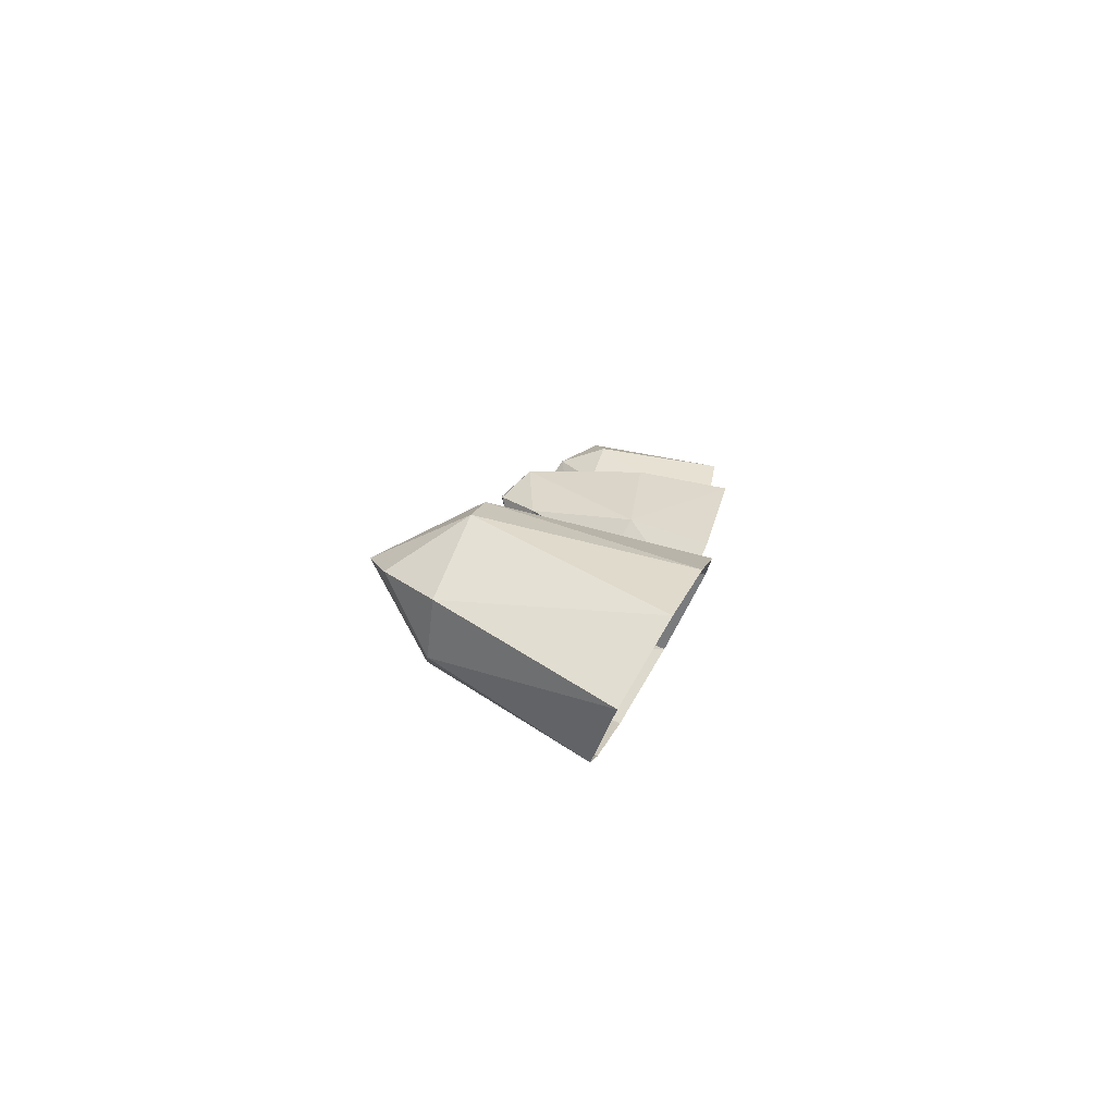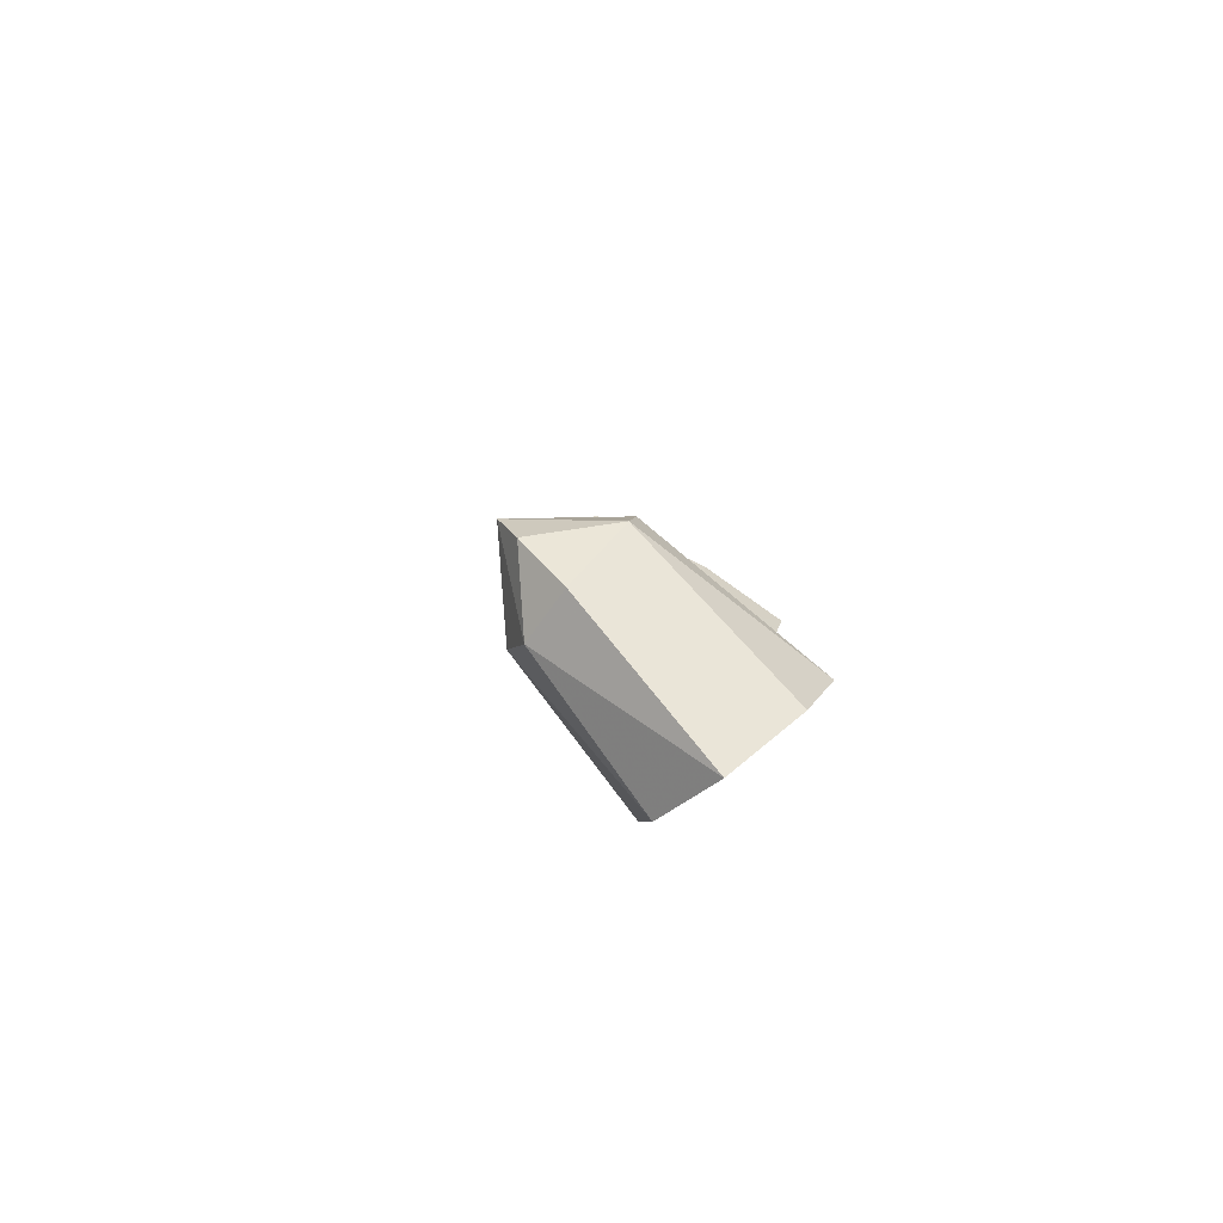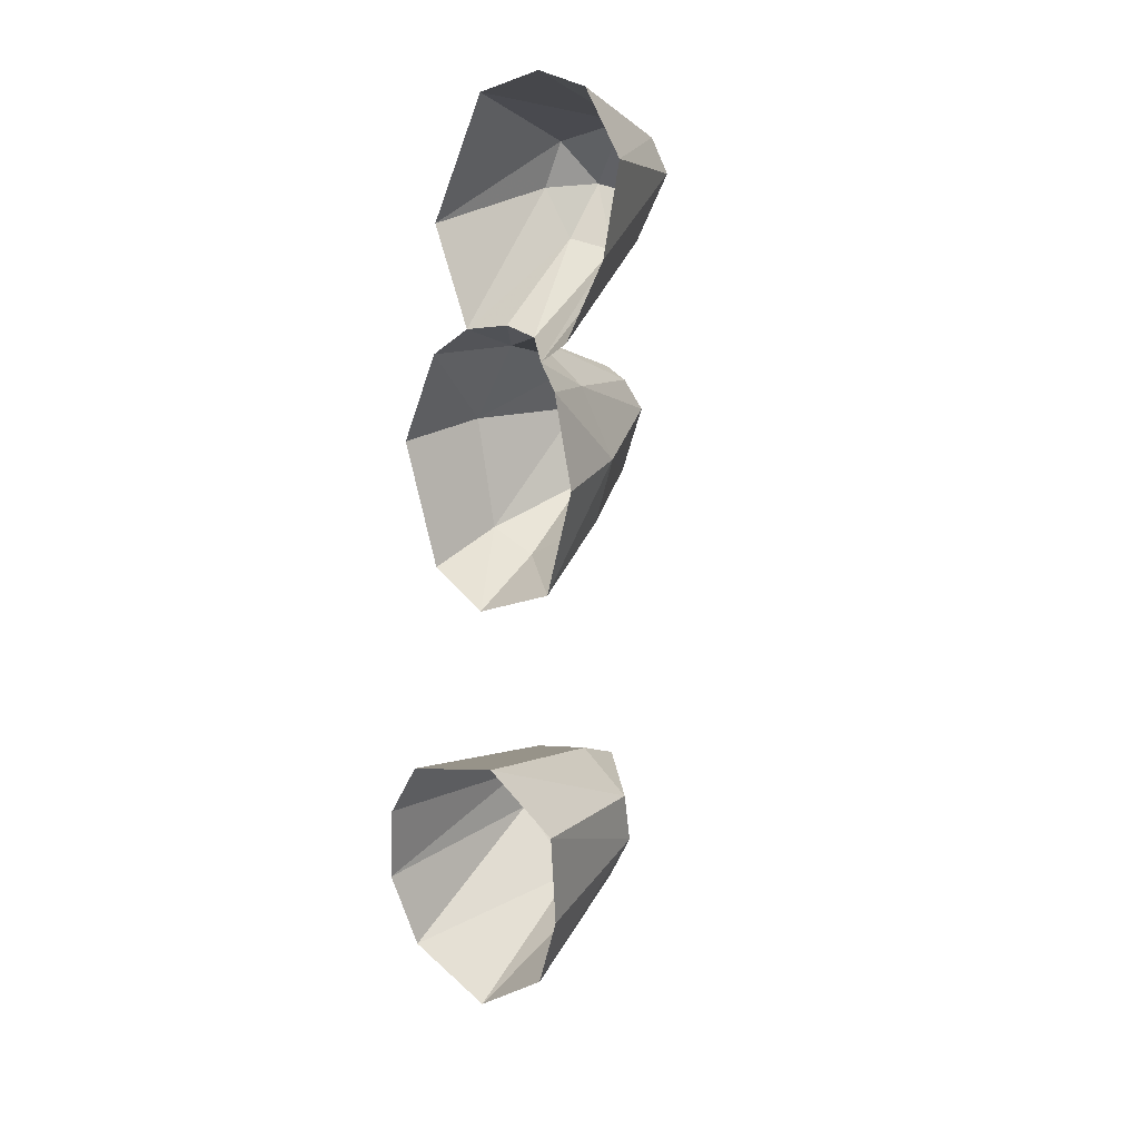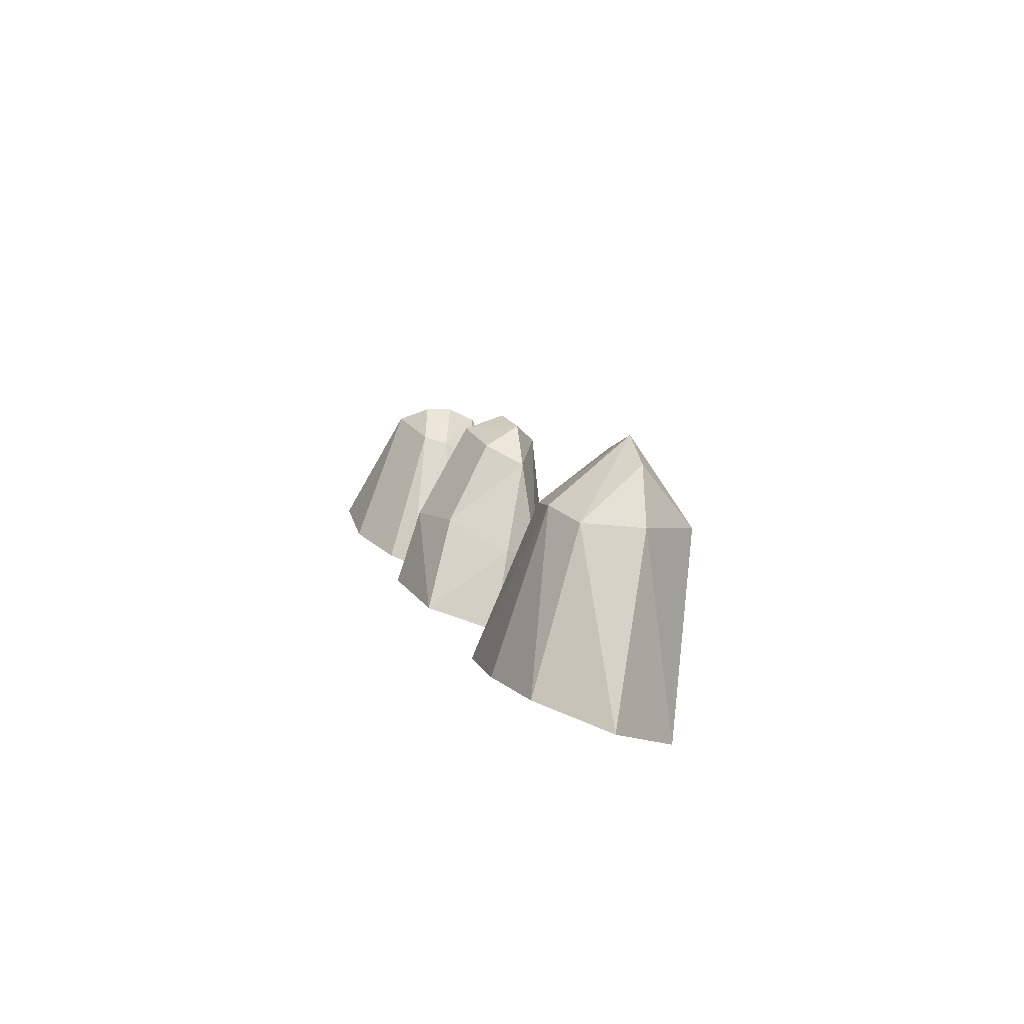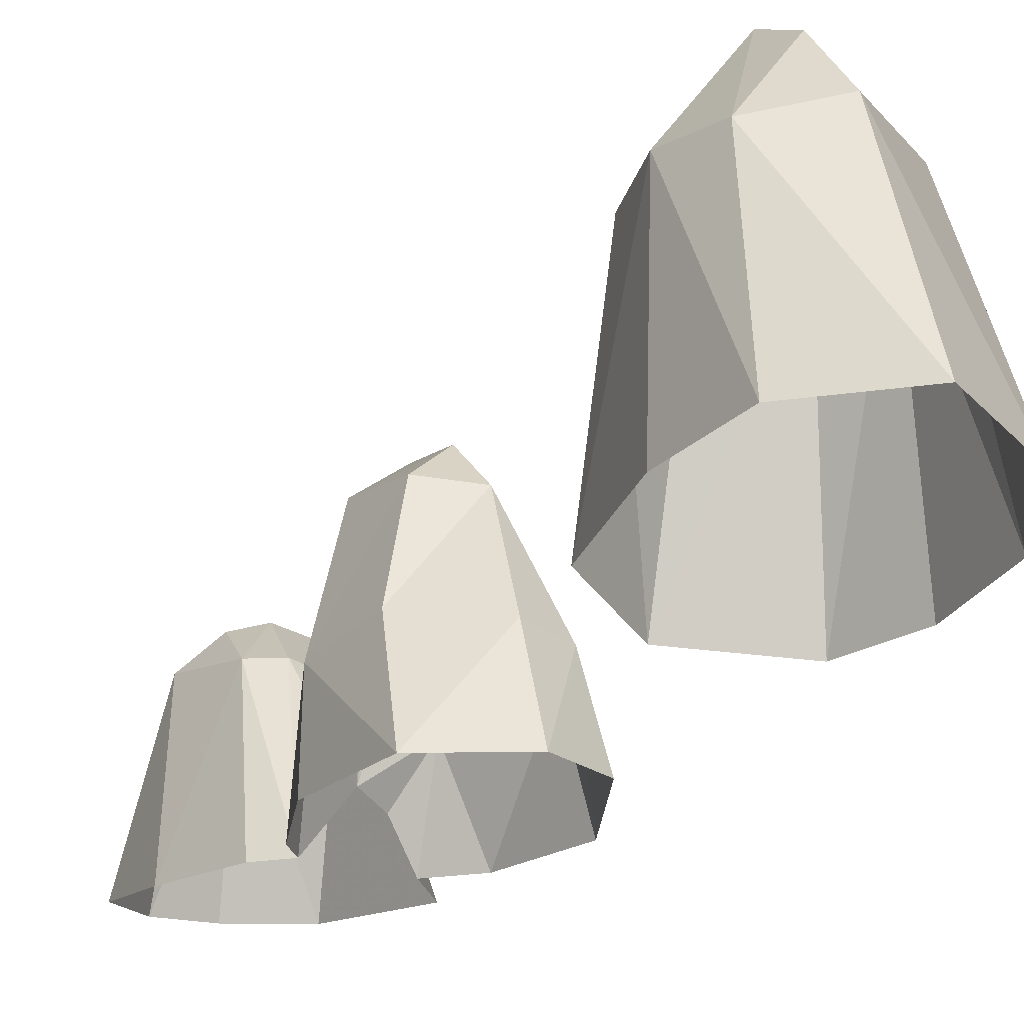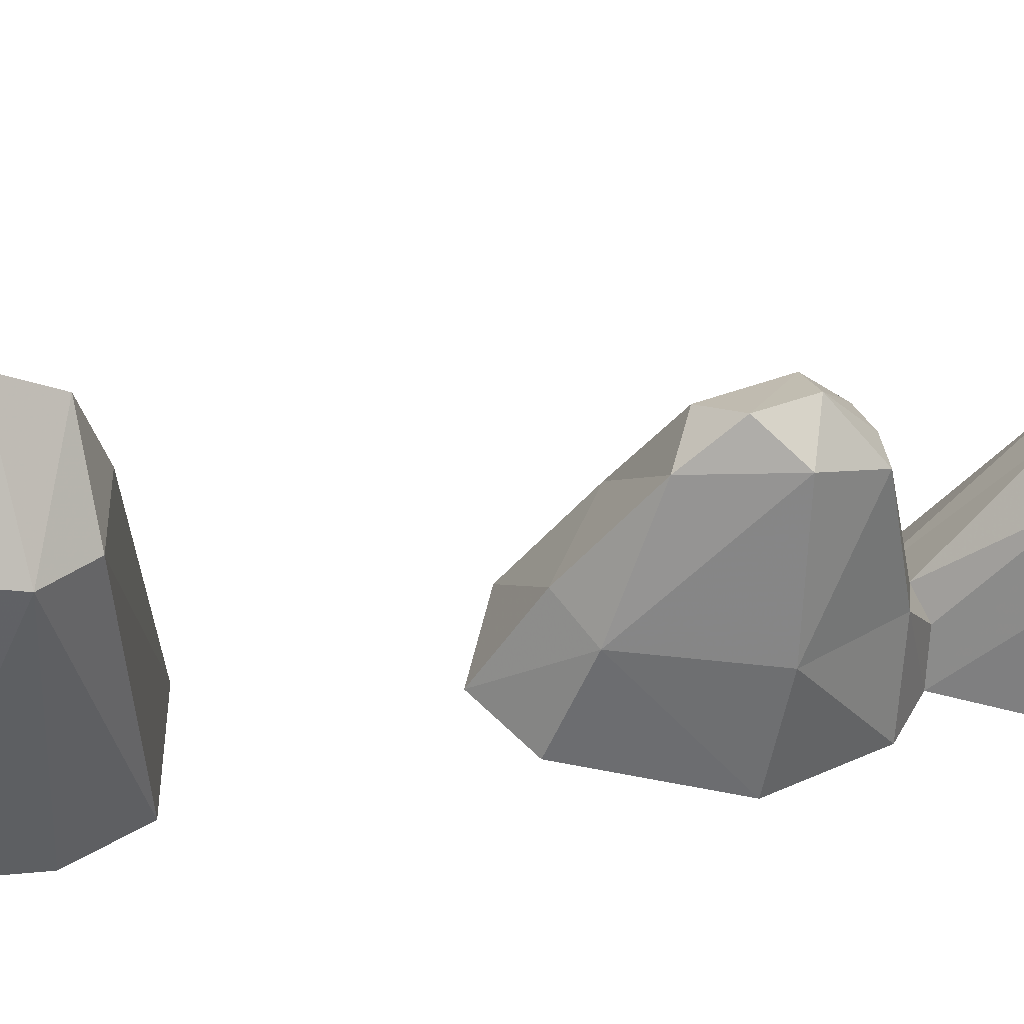
<metadata>
{"format":"obj","ext":"obj","renderer":"f3d","projection":"perspective","resolution":1024,"background":"white","views":[{"elev":-64.4,"azim":-108.9,"up":"+Z"},{"elev":-67.9,"azim":-135.5,"up":"+Z"},{"elev":7.0,"azim":33.7,"up":"+Z"},{"elev":-69.9,"azim":165.9,"up":"+Z"},{"elev":-9.5,"azim":168.5,"up":"+Y"},{"elev":48.1,"azim":-93.6,"up":"+Y"}]}
</metadata>
<code>
v 1.01 2.279 -3.136
v 1.016 2.375 -3.078
v 1.105 2.279 -3.11
v 1.105 2.279 -3.11
v 1.016 2.375 -3.078
v 1.102 2.384 -3.034
v 0.9547 2.267 -3.086
v 0.9712 2.361 -3.046
v 1.01 2.279 -3.136
v 1.01 2.279 -3.136
v 0.9712 2.361 -3.046
v 1.016 2.375 -3.078
v 0.9567 2.349 -2.915
v 0.9712 2.361 -3.046
v 0.9335 2.238 -2.938
v 0.9335 2.238 -2.938
v 0.9712 2.361 -3.046
v 0.9547 2.267 -3.086
v 0.9882 2.222 -2.836
v 1.037 2.219 -2.808
v 1.026 2.321 -2.828
v 1.037 2.219 -2.808
v 1.058 2.266 -2.804
v 1.026 2.321 -2.828
v 1.058 2.266 -2.804
v 1.083 2.284 -2.817
v 1.026 2.321 -2.828
v 1.143 2.356 -2.957
v 1.102 2.384 -3.034
v 1.075 2.486 -2.98
v 1.105 2.481 -2.905
v 1.008 2.487 -2.905
v 1.058 2.509 -2.895
v 1.037 2.514 -2.946
v 1.075 2.486 -2.98
v 1.037 2.514 -2.946
v 1.105 2.481 -2.905
v 1.105 2.481 -2.905
v 1.037 2.514 -2.946
v 1.058 2.509 -2.895
v 1.008 2.487 -2.905
v 1.02 2.477 -2.998
v 0.9712 2.361 -3.046
v 0.9712 2.361 -3.046
v 0.9567 2.349 -2.915
v 1.008 2.487 -2.905
v 1.075 2.486 -2.98
v 1.102 2.384 -3.034
v 1.02 2.477 -2.998
v 1.02 2.477 -2.998
v 1.102 2.384 -3.034
v 1.016 2.375 -3.078
v 1.016 2.375 -3.078
v 0.9712 2.361 -3.046
v 1.02 2.477 -2.998
v 1.026 2.321 -2.828
v 0.9567 2.349 -2.915
v 0.9882 2.222 -2.836
v 0.9882 2.222 -2.836
v 0.9567 2.349 -2.915
v 0.9335 2.238 -2.938
v 1.143 2.237 -2.877
v 1.126 2.317 -2.872
v 1.13 2.23 -2.844
v 1.13 2.23 -2.844
v 1.126 2.317 -2.872
v 1.083 2.284 -2.817
v 1.143 2.356 -2.957
v 1.126 2.317 -2.872
v 1.143 2.237 -2.877
v 1.143 2.237 -2.877
v 1.151 2.258 -2.987
v 1.143 2.356 -2.957
v 1.143 2.356 -2.957
v 1.151 2.258 -2.987
v 1.105 2.279 -3.11
v 1.105 2.279 -3.11
v 1.102 2.384 -3.034
v 1.143 2.356 -2.957
v 1.026 2.321 -2.828
v 1.037 2.455 -2.849
v 0.9567 2.349 -2.915
v 0.9567 2.349 -2.915
v 1.037 2.455 -2.849
v 1.008 2.487 -2.905
v 1.083 2.284 -2.817
v 1.074 2.451 -2.853
v 1.037 2.455 -2.849
v 1.037 2.455 -2.849
v 1.026 2.321 -2.828
v 1.083 2.284 -2.817
v 1.083 2.284 -2.817
v 1.126 2.317 -2.872
v 1.093 2.461 -2.869
v 1.093 2.461 -2.869
v 1.074 2.451 -2.853
v 1.083 2.284 -2.817
v 1.126 2.317 -2.872
v 1.143 2.356 -2.957
v 1.105 2.481 -2.905
v 1.105 2.481 -2.905
v 1.093 2.461 -2.869
v 1.126 2.317 -2.872
v 1.105 2.481 -2.905
v 1.058 2.509 -2.895
v 1.093 2.461 -2.869
v 1.093 2.461 -2.869
v 1.058 2.509 -2.895
v 1.074 2.451 -2.853
v 1.008 2.487 -2.905
v 1.037 2.455 -2.849
v 1.058 2.509 -2.895
v 1.058 2.509 -2.895
v 1.037 2.455 -2.849
v 1.074 2.451 -2.853
v 1.008 2.487 -2.905
v 1.037 2.514 -2.946
v 1.02 2.477 -2.998
v 1.037 2.514 -2.946
v 1.075 2.486 -2.98
v 1.02 2.477 -2.998
v 1.058 2.266 -2.804
v 1.073 2.373 -2.704
v 1.083 2.284 -2.817
v 1.083 2.284 -2.817
v 1.073 2.373 -2.704
v 1.12 2.39 -2.717
v 1.07 2.201 -2.552
v 1.147 2.201 -2.534
v 1.139 2.382 -2.573
v 1.139 2.382 -2.573
v 1.063 2.368 -2.593
v 1.07 2.201 -2.552
v 1.063 2.368 -2.593
v 1.139 2.382 -2.573
v 1.085 2.414 -2.639
v 1.085 2.414 -2.639
v 1.139 2.382 -2.573
v 1.124 2.425 -2.651
v 1.204 2.205 -2.554
v 1.179 2.38 -2.593
v 1.139 2.382 -2.573
v 1.139 2.382 -2.573
v 1.147 2.201 -2.534
v 1.204 2.205 -2.554
v 1.204 2.205 -2.554
v 1.243 2.211 -2.63
v 1.179 2.38 -2.593
v 1.179 2.38 -2.593
v 1.243 2.211 -2.63
v 1.196 2.386 -2.634
v 1.073 2.373 -2.704
v 1.085 2.414 -2.639
v 1.12 2.39 -2.717
v 1.12 2.39 -2.717
v 1.085 2.414 -2.639
v 1.124 2.425 -2.651
v 1.243 2.211 -2.63
v 1.22 2.216 -2.734
v 1.196 2.386 -2.634
v 1.22 2.216 -2.734
v 1.164 2.228 -2.823
v 1.154 2.389 -2.708
v 1.196 2.386 -2.634
v 1.164 2.228 -2.823
v 1.13 2.23 -2.844
v 1.154 2.389 -2.708
v 1.154 2.389 -2.708
v 1.13 2.23 -2.844
v 1.12 2.39 -2.717
v 1.13 2.23 -2.844
v 1.083 2.284 -2.817
v 1.12 2.39 -2.717
v 1.001 2.21 -2.691
v 1.045 2.363 -2.645
v 1.037 2.219 -2.808
v 1.037 2.219 -2.808
v 1.045 2.363 -2.645
v 1.073 2.373 -2.704
v 1.058 2.266 -2.804
v 1.001 2.21 -2.691
v 1.07 2.201 -2.552
v 1.063 2.368 -2.593
v 1.063 2.368 -2.593
v 1.045 2.363 -2.645
v 1.001 2.21 -2.691
v 1.045 2.363 -2.645
v 1.085 2.414 -2.639
v 1.073 2.373 -2.704
v 1.045 2.363 -2.645
v 1.063 2.368 -2.593
v 1.085 2.414 -2.639
v 1.179 2.38 -2.593
v 1.159 2.417 -2.651
v 1.139 2.382 -2.573
v 1.139 2.382 -2.573
v 1.159 2.417 -2.651
v 1.124 2.425 -2.651
v 1.159 2.417 -2.651
v 1.154 2.389 -2.708
v 1.124 2.425 -2.651
v 1.124 2.425 -2.651
v 1.154 2.389 -2.708
v 1.12 2.39 -2.717
v 1.179 2.38 -2.593
v 1.196 2.386 -2.634
v 1.159 2.417 -2.651
v 1.159 2.417 -2.651
v 1.196 2.386 -2.634
v 1.154 2.389 -2.708
v 0.8343 2.329 -3.408
v 0.8538 2.582 -3.4
v 0.81 2.357 -3.502
v 0.81 2.357 -3.502
v 0.8538 2.582 -3.4
v 0.8496 2.597 -3.453
v 0.81 2.357 -3.502
v 0.8496 2.597 -3.453
v 0.8265 2.388 -3.595
v 0.8496 2.597 -3.453
v 0.9153 2.614 -3.538
v 0.8265 2.388 -3.595
v 0.8265 2.388 -3.595
v 0.9153 2.614 -3.538
v 0.9056 2.421 -3.67
v 0.9985 2.415 -3.622
v 0.9872 2.598 -3.527
v 1.021 2.591 -3.473
v 1.021 2.591 -3.473
v 1.039 2.392 -3.534
v 0.9985 2.415 -3.622
v 0.9056 2.421 -3.67
v 0.9153 2.614 -3.538
v 0.9872 2.598 -3.527
v 0.9872 2.598 -3.527
v 0.9985 2.415 -3.622
v 0.9056 2.421 -3.67
v 0.8828 2.315 -3.345
v 0.9911 2.323 -3.335
v 0.8927 2.568 -3.359
v 0.8927 2.568 -3.359
v 0.9911 2.323 -3.335
v 0.9641 2.57 -3.354
v 0.8828 2.315 -3.345
v 0.8927 2.568 -3.359
v 0.8538 2.582 -3.4
v 0.8538 2.582 -3.4
v 0.8343 2.329 -3.408
v 0.8828 2.315 -3.345
v 0.9911 2.323 -3.335
v 1.056 2.357 -3.417
v 1.027 2.569 -3.41
v 1.027 2.569 -3.41
v 0.9641 2.57 -3.354
v 0.9911 2.323 -3.335
v 1.056 2.357 -3.417
v 1.039 2.392 -3.534
v 1.021 2.591 -3.473
v 1.021 2.591 -3.473
v 1.027 2.569 -3.41
v 1.056 2.357 -3.417
v 0.9457 2.681 -3.425
v 0.9591 2.644 -3.374
v 1.027 2.569 -3.41
v 1.027 2.569 -3.41
v 1.021 2.591 -3.473
v 0.9457 2.681 -3.425
v 0.9457 2.681 -3.425
v 1.021 2.591 -3.473
v 0.9872 2.598 -3.527
v 0.9872 2.598 -3.527
v 0.9302 2.666 -3.478
v 0.9457 2.681 -3.425
v 1.027 2.569 -3.41
v 0.9591 2.644 -3.374
v 0.9641 2.57 -3.354
v 0.9302 2.666 -3.478
v 0.9872 2.598 -3.527
v 0.9153 2.614 -3.538
v 0.9457 2.681 -3.425
v 0.8538 2.582 -3.4
v 0.9591 2.644 -3.374
v 0.9591 2.644 -3.374
v 0.8538 2.582 -3.4
v 0.8927 2.568 -3.359
v 0.9302 2.666 -3.478
v 0.8496 2.597 -3.453
v 0.9457 2.681 -3.425
v 0.9457 2.681 -3.425
v 0.8496 2.597 -3.453
v 0.8538 2.582 -3.4
v 0.9641 2.57 -3.354
v 0.9591 2.644 -3.374
v 0.8927 2.568 -3.359
v 0.9302 2.666 -3.478
v 0.9153 2.614 -3.538
v 0.8496 2.597 -3.453
g mesh6885946
f 1 2 3
f 4 5 6
f 7 8 9
f 10 11 12
f 13 14 15
f 16 17 18
f 19 20 21
f 22 23 24
f 25 26 27
f 28 29 30
f 30 31 28
f 32 33 34
f 35 36 37
f 38 39 40
f 41 42 43
f 44 45 46
f 47 48 49
f 50 51 52
f 53 54 55
f 56 57 58
f 59 60 61
f 62 63 64
f 65 66 67
f 68 69 70
f 71 72 73
f 74 75 76
f 77 78 79
f 80 81 82
f 83 84 85
f 86 87 88
f 89 90 91
f 92 93 94
f 95 96 97
f 98 99 100
f 101 102 103
f 104 105 106
f 107 108 109
f 110 111 112
f 113 114 115
f 116 117 118
f 119 120 121
f 122 123 124
f 125 126 127
f 128 129 130
f 131 132 133
f 134 135 136
f 137 138 139
f 140 141 142
f 143 144 145
f 146 147 148
f 149 150 151
f 152 153 154
f 155 156 157
f 158 159 160
f 161 162 163
f 163 164 161
f 165 166 167
f 168 169 170
f 171 172 173
f 174 175 176
f 177 178 179
f 179 180 177
f 181 182 183
f 184 185 186
f 187 188 189
f 190 191 192
f 193 194 195
f 196 197 198
f 199 200 201
f 202 203 204
f 205 206 207
f 208 209 210
f 211 212 213
f 214 215 216
f 217 218 219
f 220 221 222
f 223 224 225
f 226 227 228
f 229 230 231
f 232 233 234
f 235 236 237
f 238 239 240
f 241 242 243
f 244 245 246
f 247 248 249
f 250 251 252
f 253 254 255
f 256 257 258
f 259 260 261
f 262 263 264
f 265 266 267
f 268 269 270
f 271 272 273
f 274 275 276
f 277 278 279
f 280 281 282
f 283 284 285
f 286 287 288
f 289 290 291
f 292 293 294
f 295 296 297

</code>
